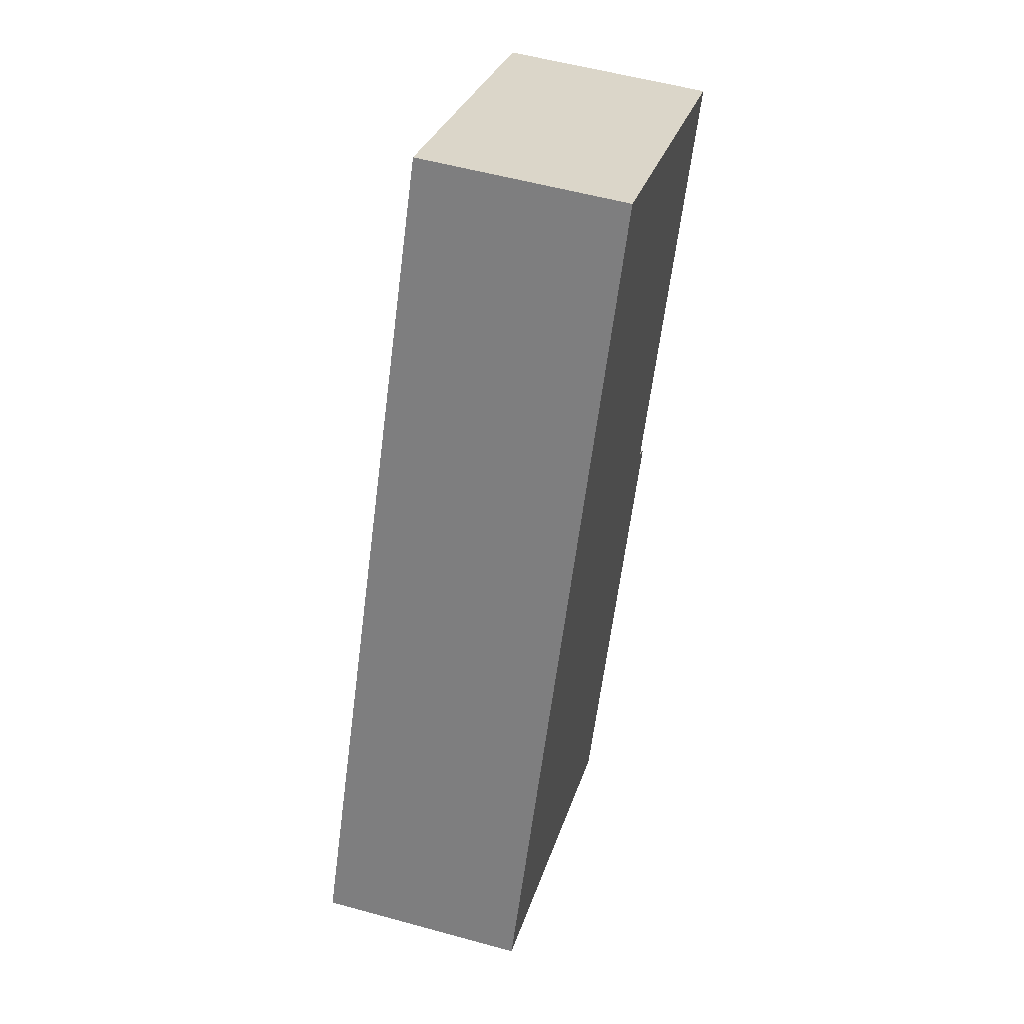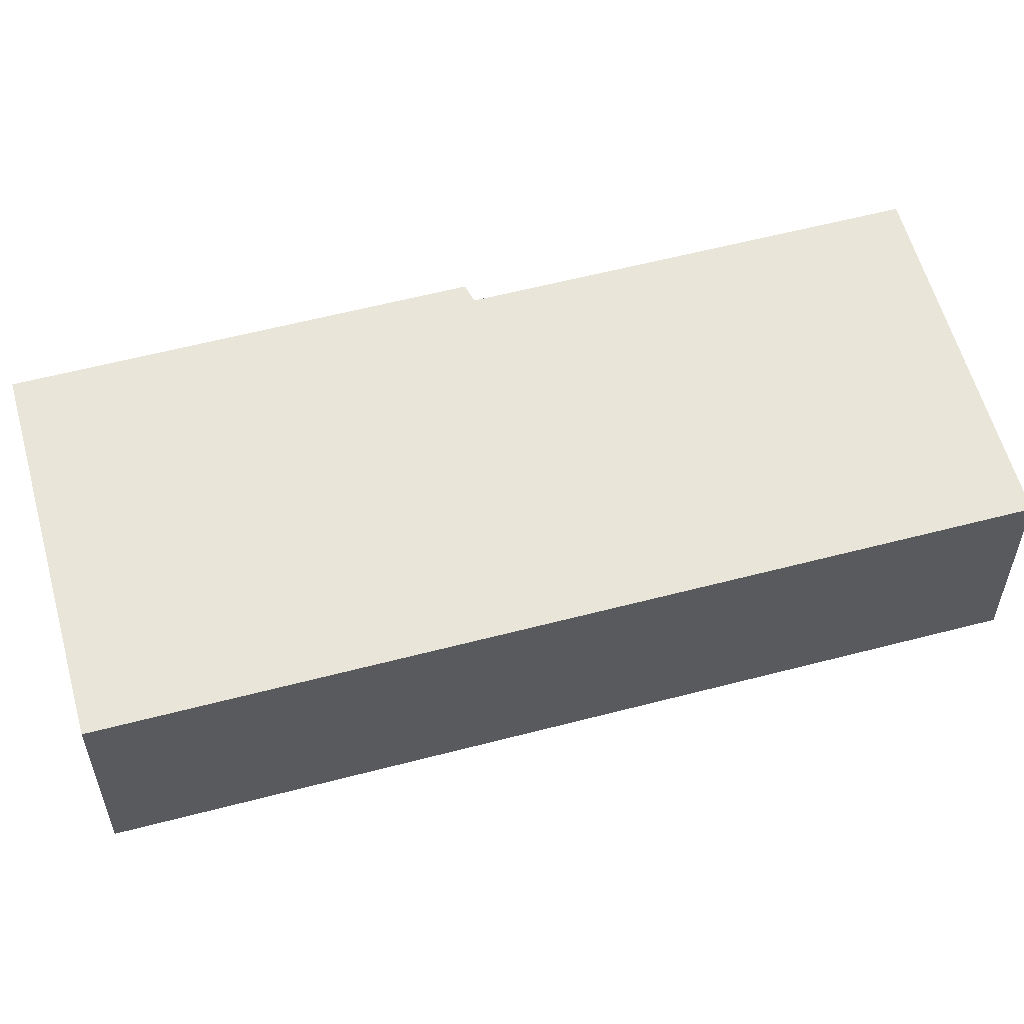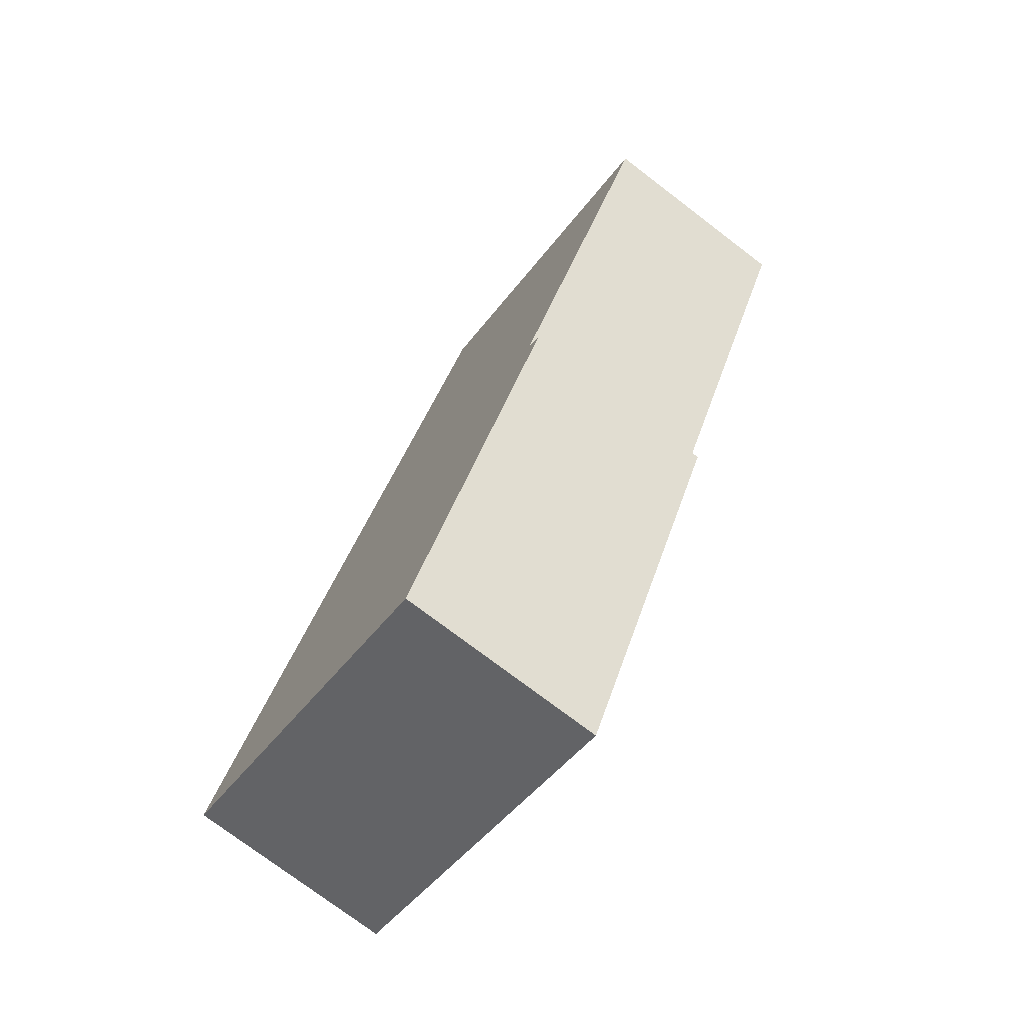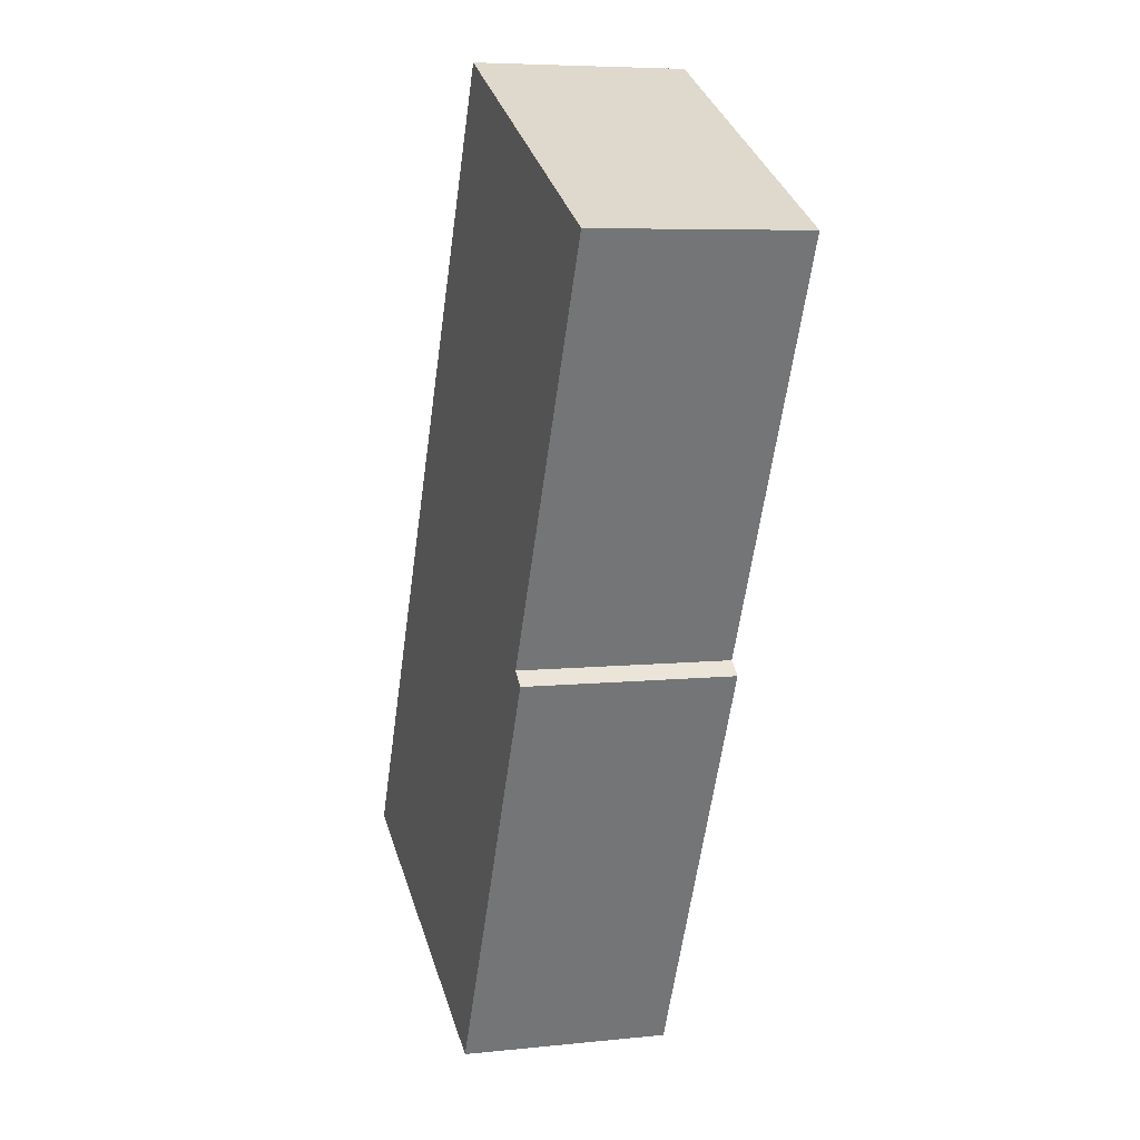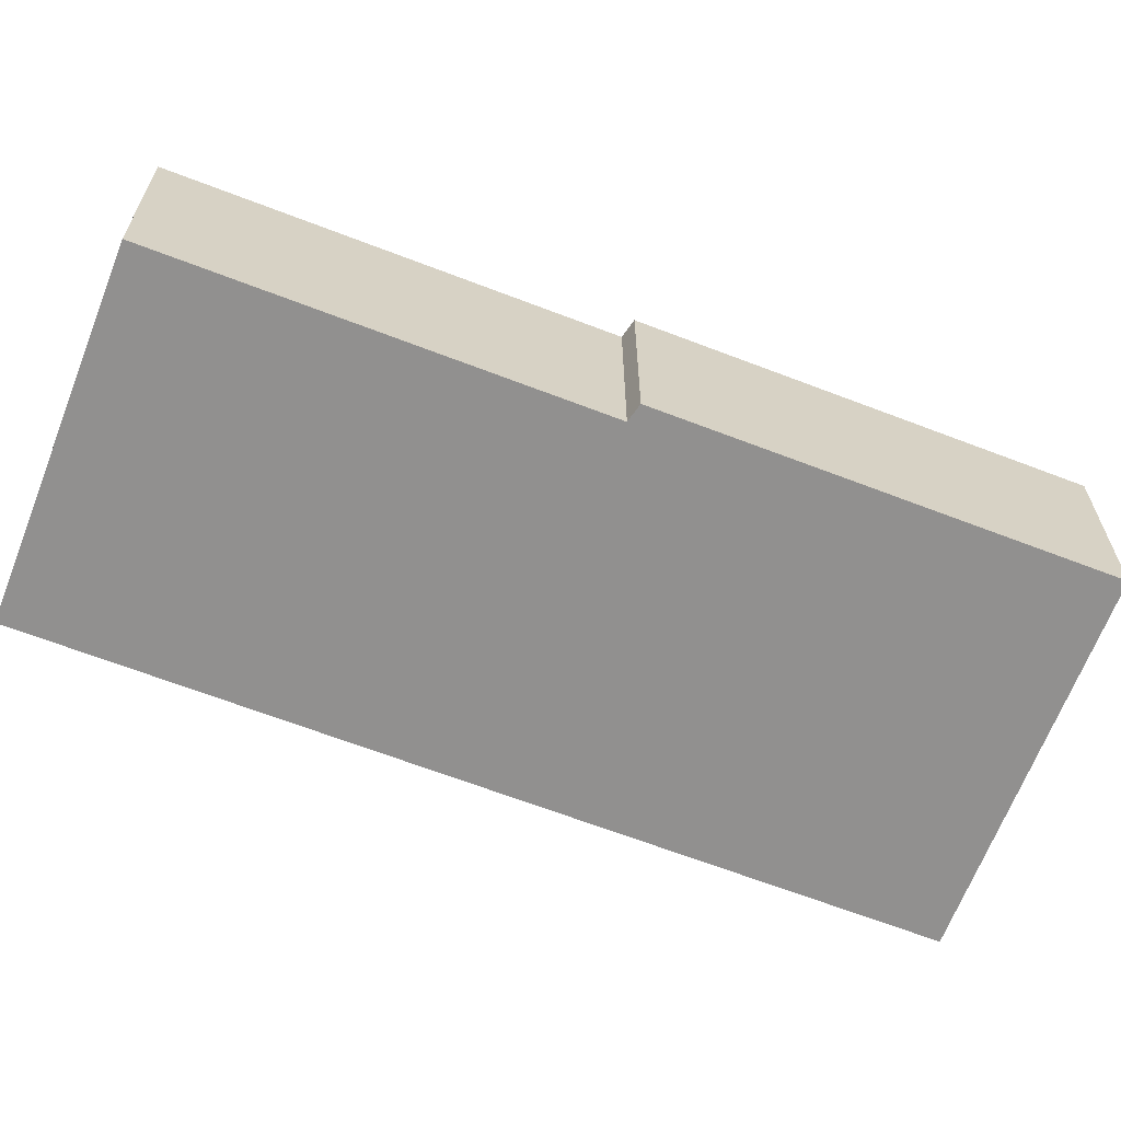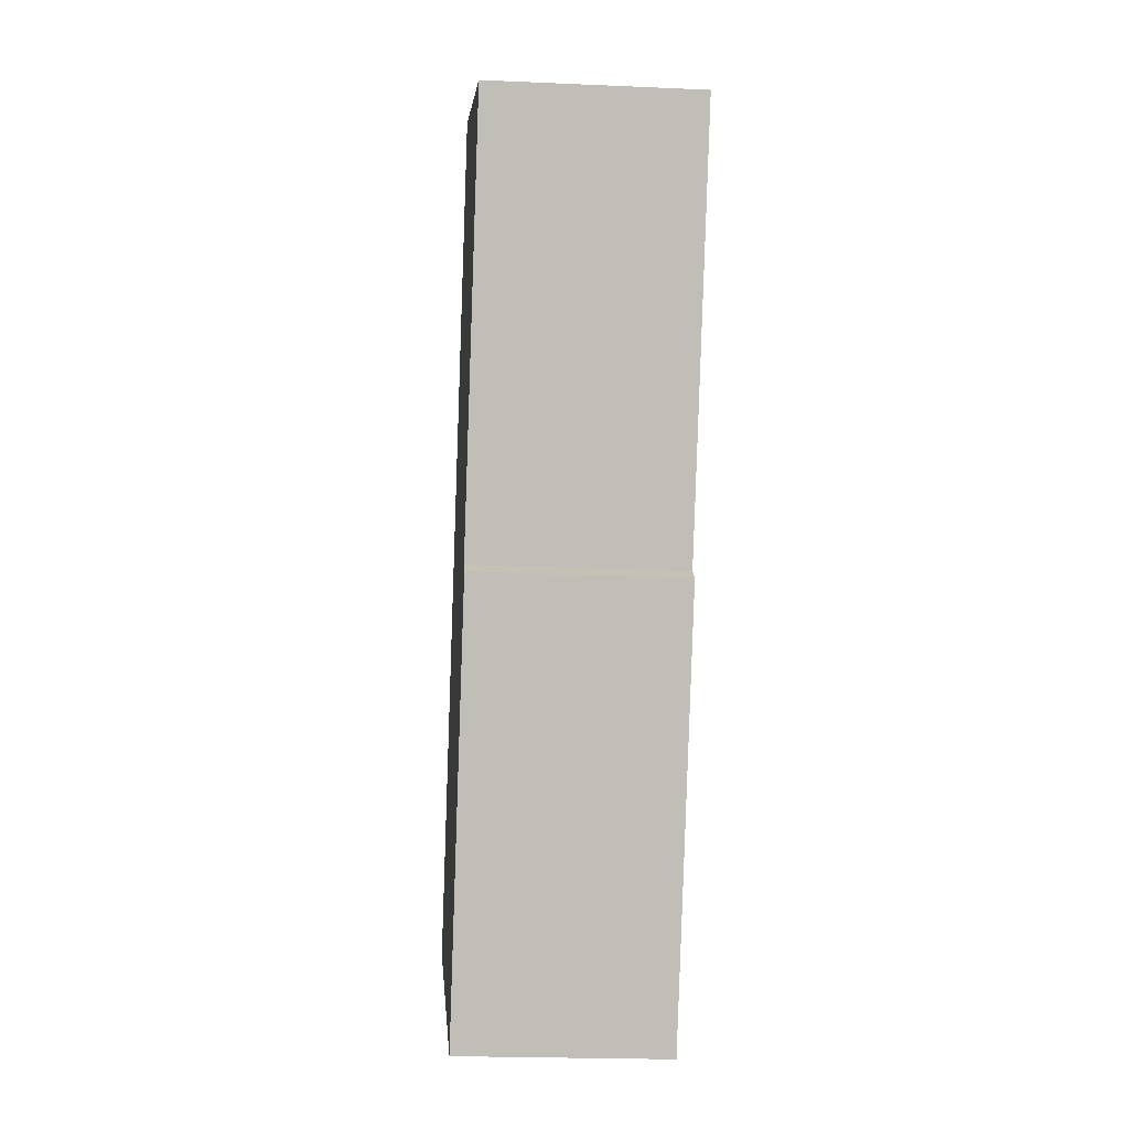
<metadata>
{"format":"obj","ext":"obj","renderer":"f3d","projection":"perspective","resolution":1024,"background":"white","views":[{"elev":54.7,"azim":-73.7,"up":"+Z"},{"elev":58.2,"azim":-78.9,"up":"+Y"},{"elev":-75.0,"azim":52.7,"up":"+Z"},{"elev":6.4,"azim":72.4,"up":"+Z"},{"elev":-65.7,"azim":95.1,"up":"+Y"},{"elev":-21.8,"azim":85.6,"up":"+Z"}]}
</metadata>
<code>
v  0 2.407 1.474e-16
v  6.236 2.407 2.638
v  3.968 2.407 -1.958
v  6.065 2.407 2.783
v  4.508 2.407 9.136
v  8.281 2.407 7.275
v  6.236 -1.615e-16 2.638
v  3.968 1.199e-16 -1.958
v  8.281 -4.455e-16 7.275
v  6.065 -1.704e-16 2.783
v  0 0 0
v  4.508 -5.594e-16 9.136
g defaultobject
f 1 2 3
f 2 1 4
f 4 1 5
f 4 5 6
f 7 3 2
f 3 7 8
f 9 4 6
f 4 9 10
f 8 1 3
f 1 8 11
f 11 5 1
f 5 11 12
f 12 6 5
f 6 12 9
f 10 2 4
f 2 10 7
f 7 11 8
f 11 7 10
f 11 10 12
f 12 10 9

</code>
